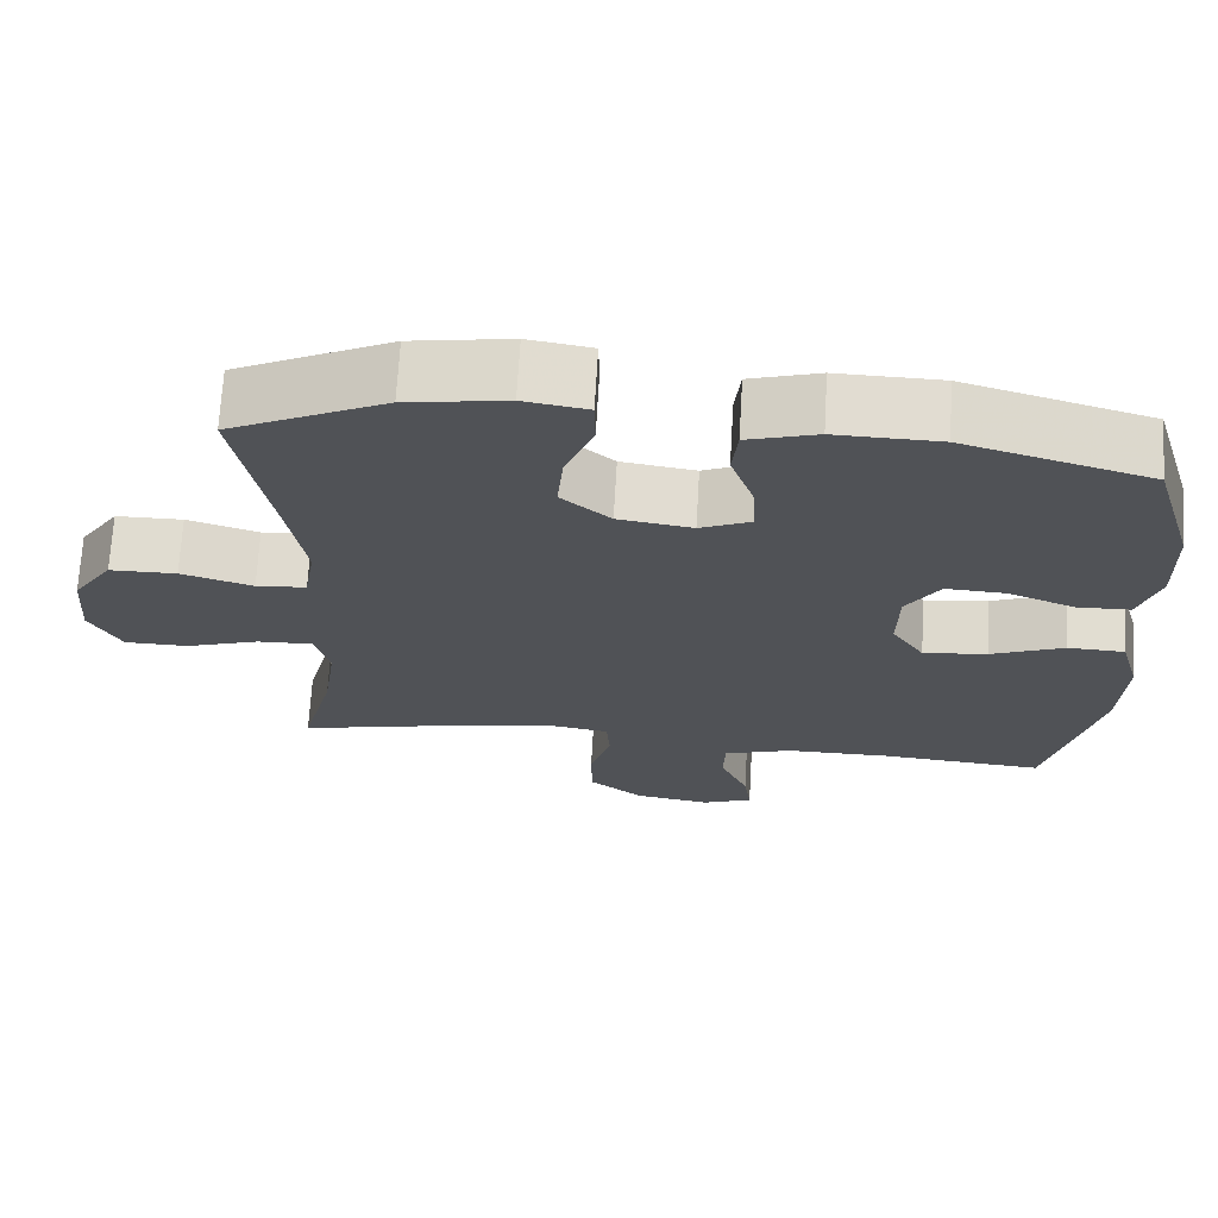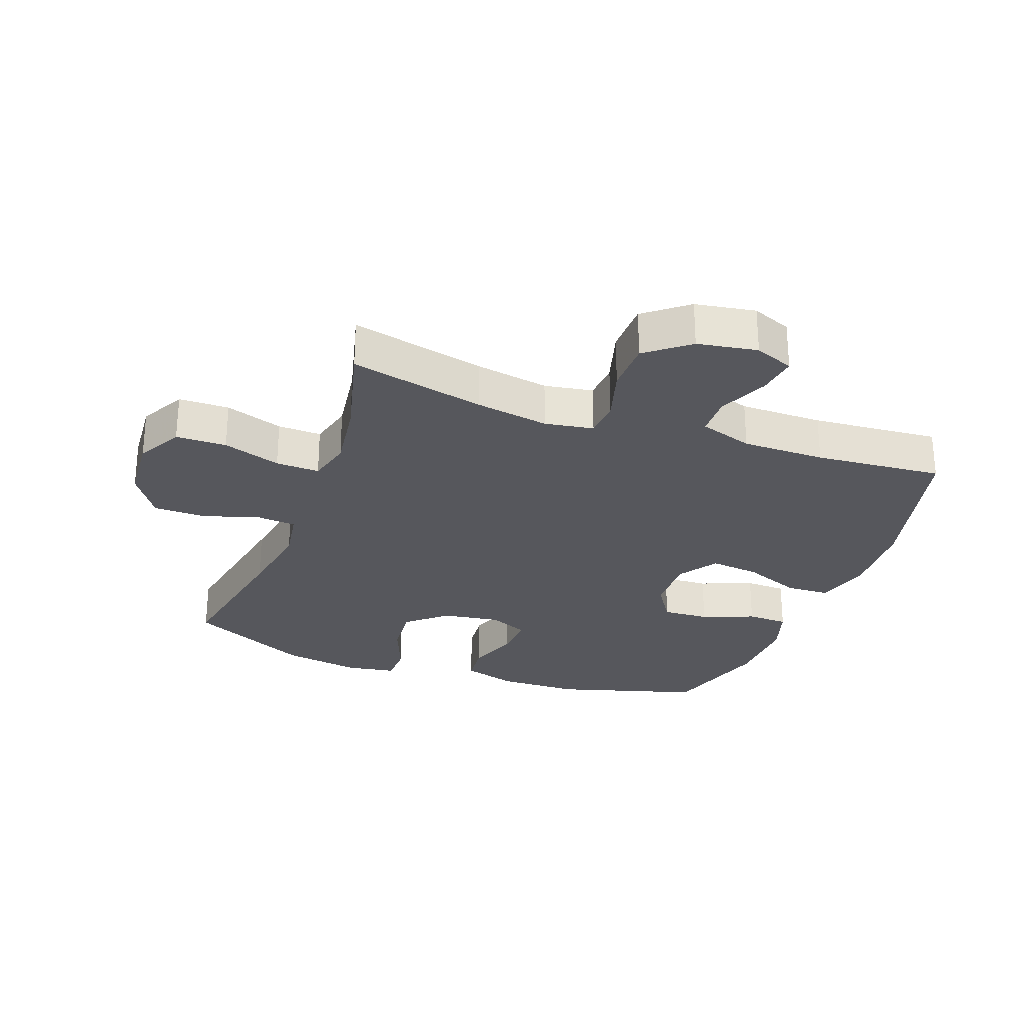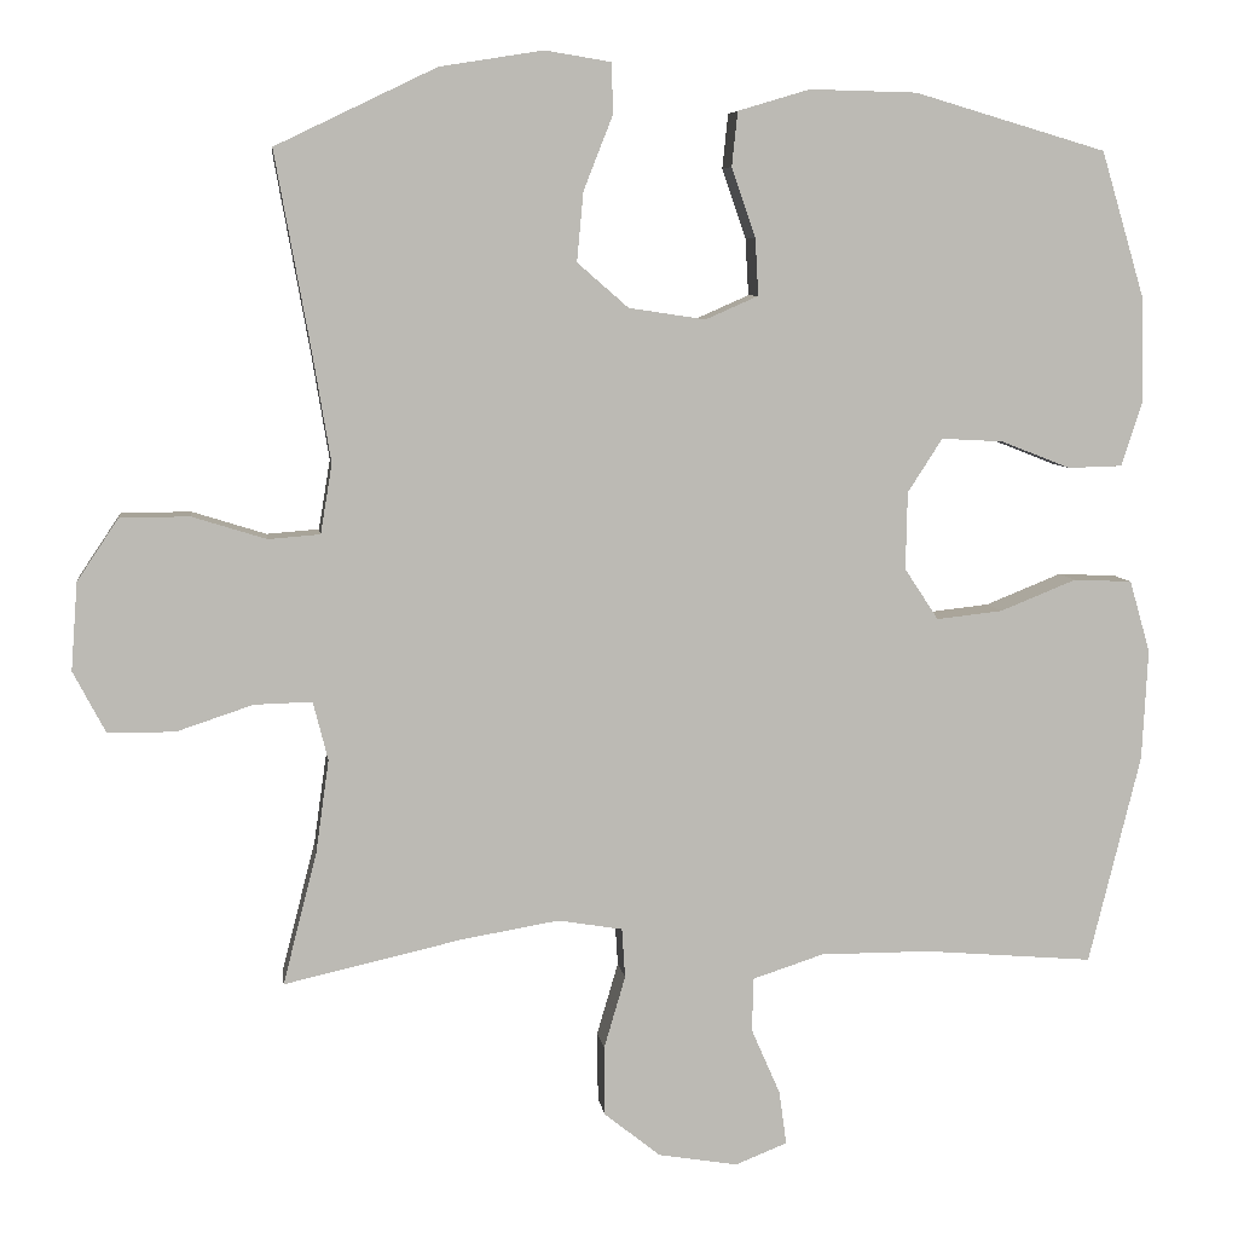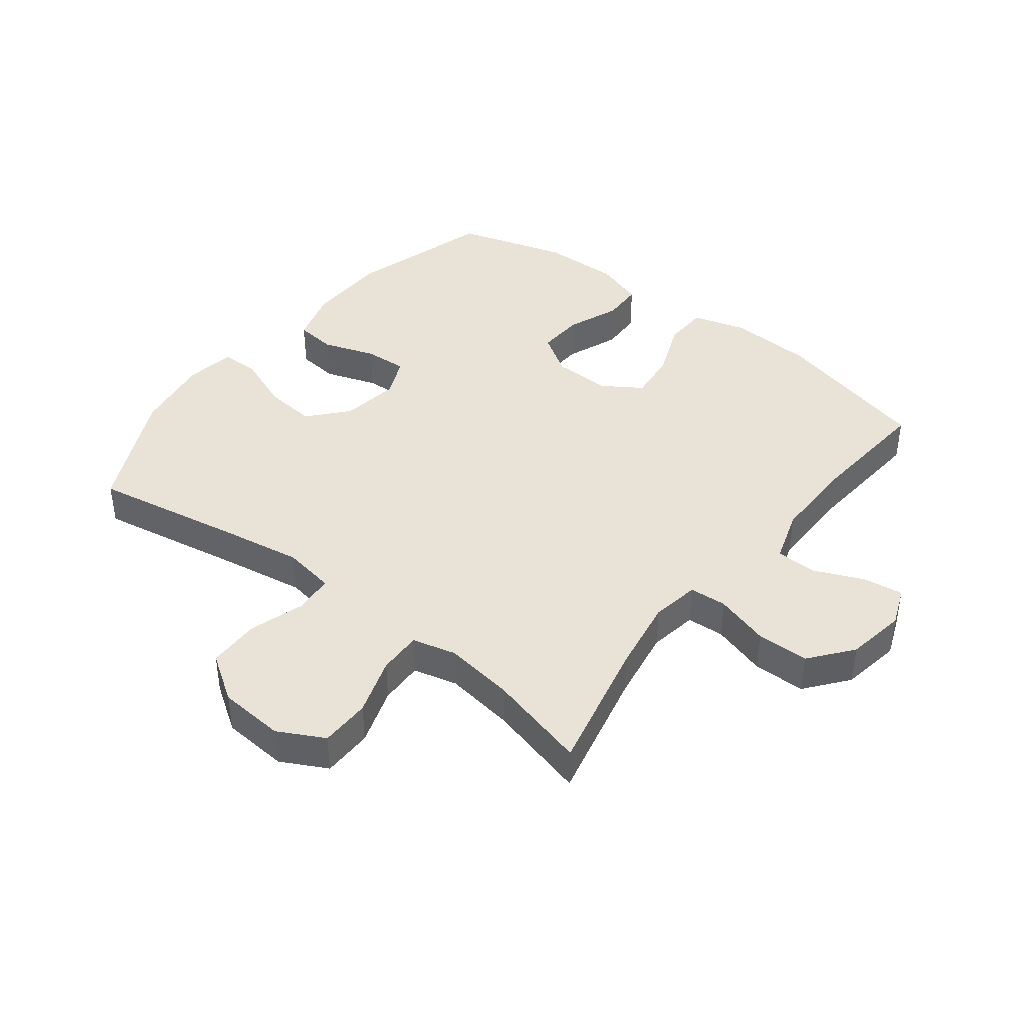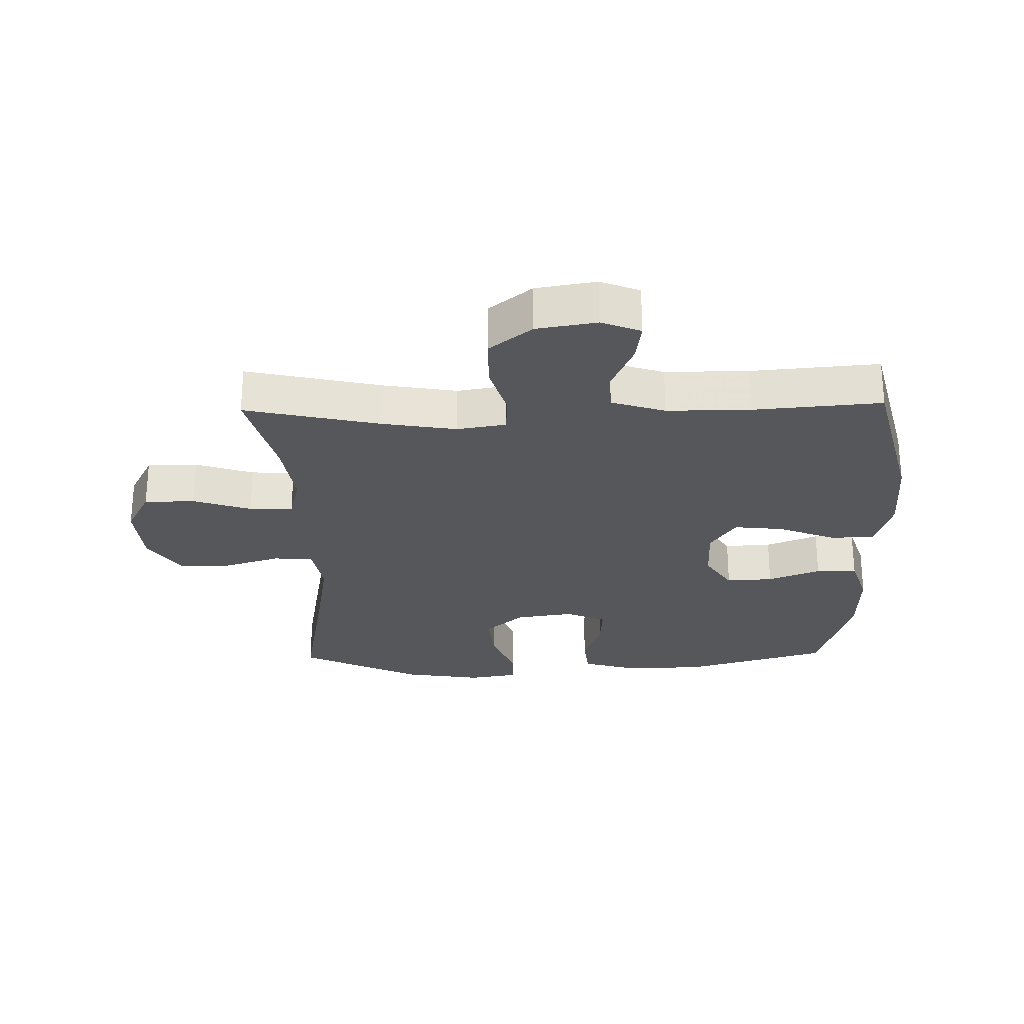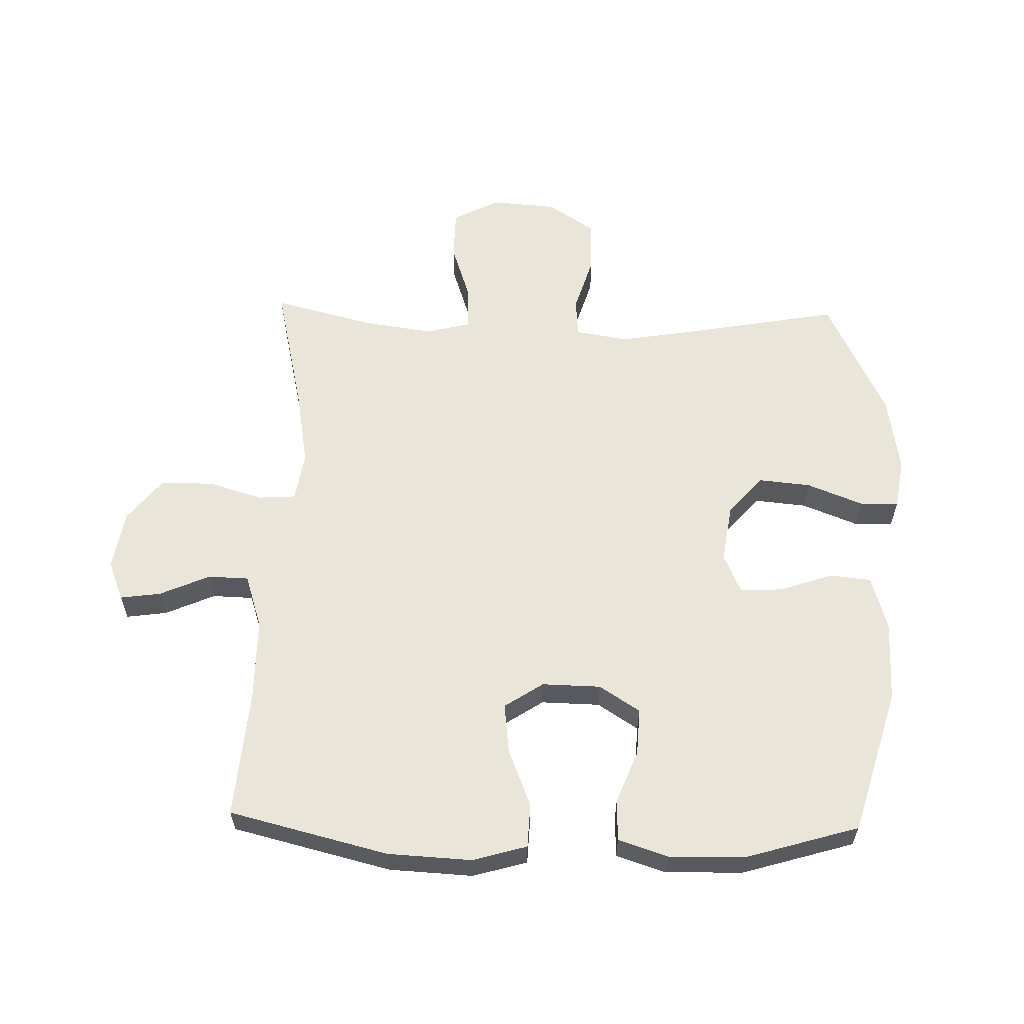
<metadata>
{"format":"obj","ext":"obj","renderer":"f3d","projection":"perspective","resolution":1024,"background":"white","views":[{"elev":69.3,"azim":-176.7,"up":"+Z"},{"elev":-27.5,"azim":159.8,"up":"+Y"},{"elev":6.8,"azim":172.6,"up":"+Z"},{"elev":41.6,"azim":127.9,"up":"+Y"},{"elev":-26.6,"azim":-178.7,"up":"+Y"},{"elev":59.7,"azim":-88.5,"up":"+Y"}]}
</metadata>
<code>
v -0.5 0.07 0.5
v -0.268 0.07 0.568
v -0.138 0.07 0.571
v -0.051 0.07 0.545
v -0.044 0.07 0.479
v -0.073 0.07 0.395
v -0.077 0.07 0.326
v -0.013 0.07 0.298
v 0.08 0.07 0.312
v 0.142 0.07 0.366
v 0.134 0.07 0.45
v 0.099 0.07 0.539
v 0.1 0.07 0.601
v 0.18 0.07 0.614
v 0.305 0.07 0.594
v 0.5 0.07 0.5
v 0.456 0.07 0.256
v 0.435 0.07 0.129
v 0.449 0.07 0.045
v 0.512 0.07 0.04
v 0.602 0.07 0.068
v 0.686 0.07 0.067
v 0.736 0.07 -0.008
v 0.744 0.07 -0.114
v 0.705 0.07 -0.188
v 0.624 0.07 -0.189
v 0.531 0.07 -0.158
v 0.461 0.07 -0.156
v 0.443 0.07 -0.227
v 0.459 0.07 -0.34
v 0.5 0.07 -0.5
v 0.284 0.07 -0.451
v 0.166 0.07 -0.431
v 0.088 0.07 -0.444
v 0.084 0.07 -0.504
v 0.11 0.07 -0.592
v 0.109 0.07 -0.676
v 0.041 0.07 -0.73
v -0.055 0.07 -0.746
v -0.118 0.07 -0.721
v -0.109 0.07 -0.656
v -0.074 0.07 -0.576
v -0.076 0.07 -0.511
v -0.162 0.07 -0.483
v -0.295 0.07 -0.483
v -0.5 0.07 -0.5
v -0.563 0.07 -0.246
v -0.57 0.07 -0.112
v -0.545 0.07 -0.025
v -0.474 0.07 -0.022
v -0.382 0.07 -0.059
v -0.302 0.07 -0.068
v -0.261 0.07 -0.006
v -0.263 0.07 0.088
v -0.305 0.07 0.153
v -0.38 0.07 0.149
v -0.464 0.07 0.116
v -0.53 0.07 0.118
v -0.556 0.07 0.198
v -0.553 0.07 0.322
v -0.5 0 0.5
v -0.268 0 0.568
v -0.138 0 0.571
v -0.051 0 0.545
v -0.044 0 0.479
v -0.073 0 0.395
v -0.077 0 0.326
v -0.013 0 0.298
v 0.08 0 0.312
v 0.142 0 0.366
v 0.134 0 0.45
v 0.099 0 0.539
v 0.1 0 0.601
v 0.18 0 0.614
v 0.305 0 0.594
v 0.5 0 0.5
v 0.456 0 0.256
v 0.435 0 0.129
v 0.449 0 0.045
v 0.512 0 0.04
v 0.602 0 0.068
v 0.686 0 0.067
v 0.736 0 -0.008
v 0.744 0 -0.114
v 0.705 0 -0.188
v 0.624 0 -0.189
v 0.531 0 -0.158
v 0.461 0 -0.156
v 0.443 0 -0.227
v 0.459 0 -0.34
v 0.5 0 -0.5
v 0.284 0 -0.451
v 0.166 0 -0.431
v 0.088 0 -0.444
v 0.084 0 -0.504
v 0.11 0 -0.592
v 0.109 0 -0.676
v 0.041 0 -0.73
v -0.055 0 -0.746
v -0.118 0 -0.721
v -0.109 0 -0.656
v -0.074 0 -0.576
v -0.076 0 -0.511
v -0.162 0 -0.483
v -0.295 0 -0.483
v -0.5 0 -0.5
v -0.563 0 -0.246
v -0.57 0 -0.112
v -0.545 0 -0.025
v -0.474 0 -0.022
v -0.382 0 -0.059
v -0.302 0 -0.068
v -0.261 0 -0.006
v -0.263 0 0.088
v -0.305 0 0.153
v -0.38 0 0.149
v -0.464 0 0.116
v -0.53 0 0.118
v -0.556 0 0.198
v -0.553 0 0.322
f 56 57 58 59
f 55 56 59 60
f 48 49 50 51
f 48 51 52
f 45 46 47 48
f 44 45 48 52
f 43 44 52 53
f 39 40 41 42
f 39 42 43
f 38 39 43
f 35 36 37 38
f 34 35 38 43
f 30 31 32
f 29 30 32 33
f 28 29 33 34
f 24 25 26 27
f 24 27 28
f 23 24 28
f 20 21 22 23
f 19 20 23 28
f 18 19 28 34
f 14 15 16 17
f 11 12 13 14
f 10 11 14 17
f 9 10 17 18
f 3 4 5 6
f 3 6 7
f 2 3 7
f 55 60 1 2
f 54 55 2 7
f 53 54 7 8
f 18 34 43 53
f 8 9 18 53
f 119 118 117 116
f 120 119 116 115
f 111 110 109 108
f 112 111 108
f 108 107 106 105
f 112 108 105 104
f 113 112 104 103
f 102 101 100 99
f 103 102 99
f 103 99 98
f 98 97 96 95
f 103 98 95 94
f 92 91 90
f 93 92 90 89
f 94 93 89 88
f 87 86 85 84
f 88 87 84
f 88 84 83
f 83 82 81 80
f 88 83 80 79
f 94 88 79 78
f 77 76 75 74
f 74 73 72 71
f 77 74 71 70
f 78 77 70 69
f 66 65 64 63
f 67 66 63
f 67 63 62
f 62 61 120 115
f 67 62 115 114
f 68 67 114 113
f 113 103 94 78
f 113 78 69 68
f 1 61 62 2
f 2 62 63 3
f 3 63 64 4
f 4 64 65 5
f 5 65 66 6
f 6 66 67 7
f 7 67 68 8
f 8 68 69 9
f 9 69 70 10
f 10 70 71 11
f 11 71 72 12
f 12 72 73 13
f 13 73 74 14
f 14 74 75 15
f 15 75 76 16
f 16 76 77 17
f 17 77 78 18
f 18 78 79 19
f 19 79 80 20
f 20 80 81 21
f 21 81 82 22
f 22 82 83 23
f 23 83 84 24
f 24 84 85 25
f 25 85 86 26
f 26 86 87 27
f 27 87 88 28
f 28 88 89 29
f 29 89 90 30
f 30 90 91 31
f 31 91 92 32
f 32 92 93 33
f 33 93 94 34
f 34 94 95 35
f 35 95 96 36
f 36 96 97 37
f 37 97 98 38
f 38 98 99 39
f 39 99 100 40
f 40 100 101 41
f 41 101 102 42
f 42 102 103 43
f 43 103 104 44
f 44 104 105 45
f 45 105 106 46
f 46 106 107 47
f 47 107 108 48
f 48 108 109 49
f 49 109 110 50
f 50 110 111 51
f 51 111 112 52
f 52 112 113 53
f 53 113 114 54
f 54 114 115 55
f 55 115 116 56
f 56 116 117 57
f 57 117 118 58
f 58 118 119 59
f 59 119 120 60
f 60 120 61 1

</code>
